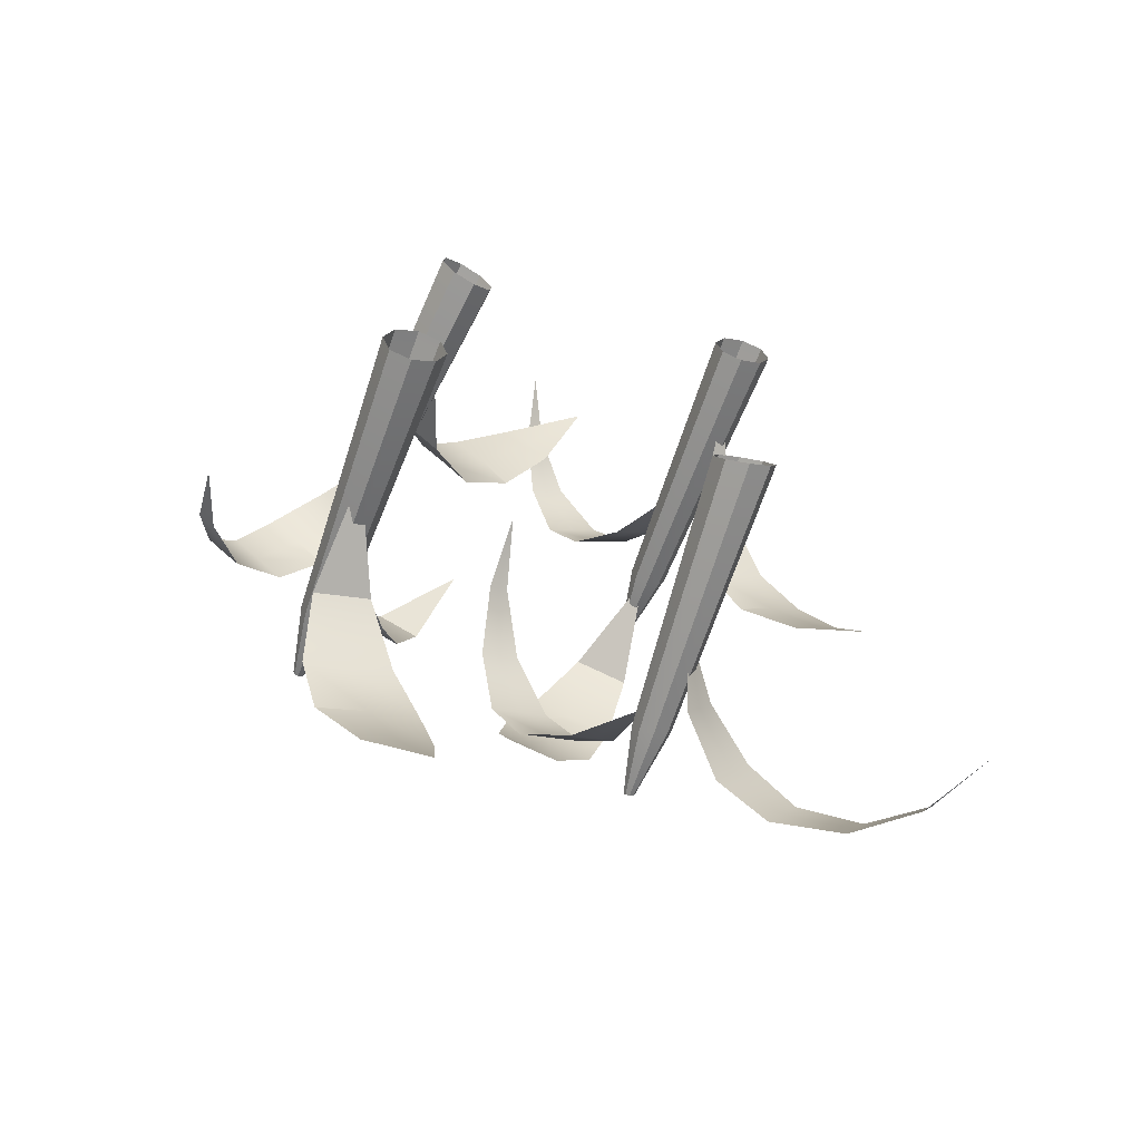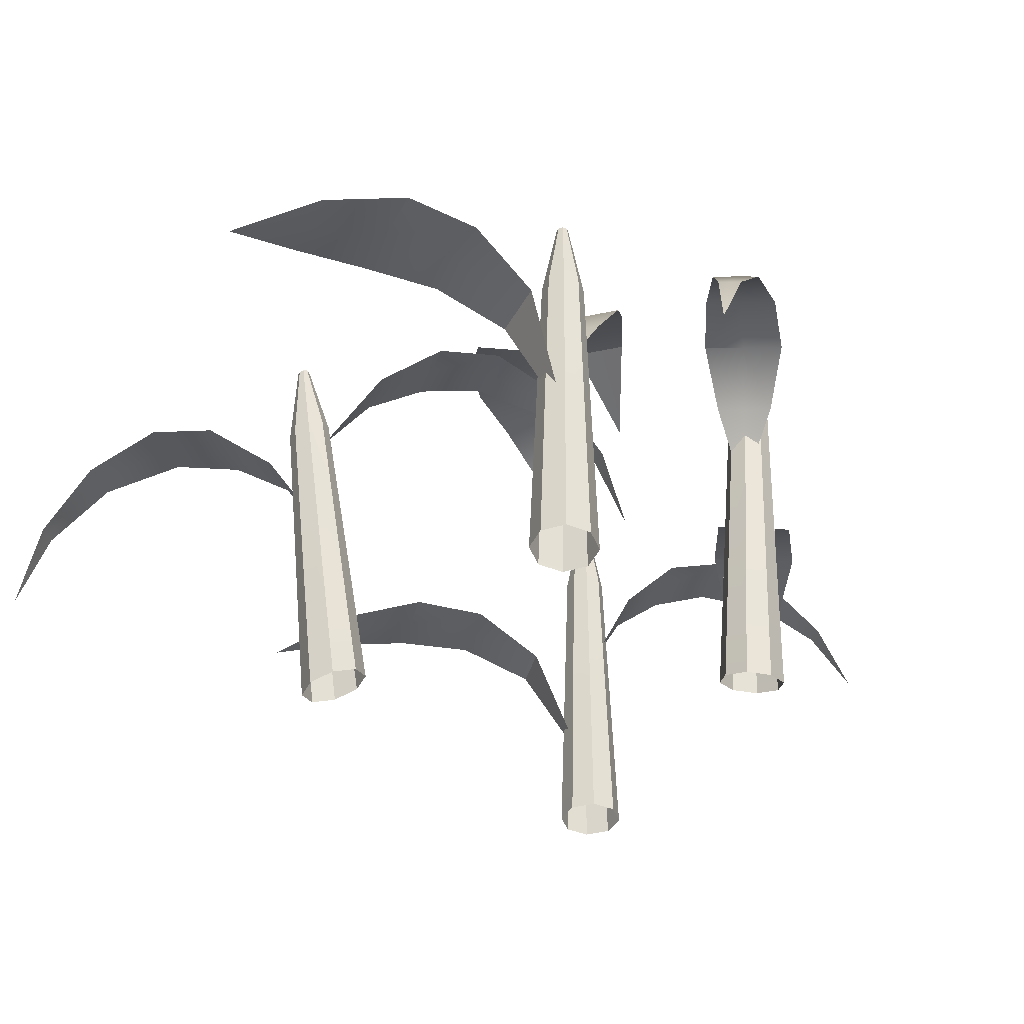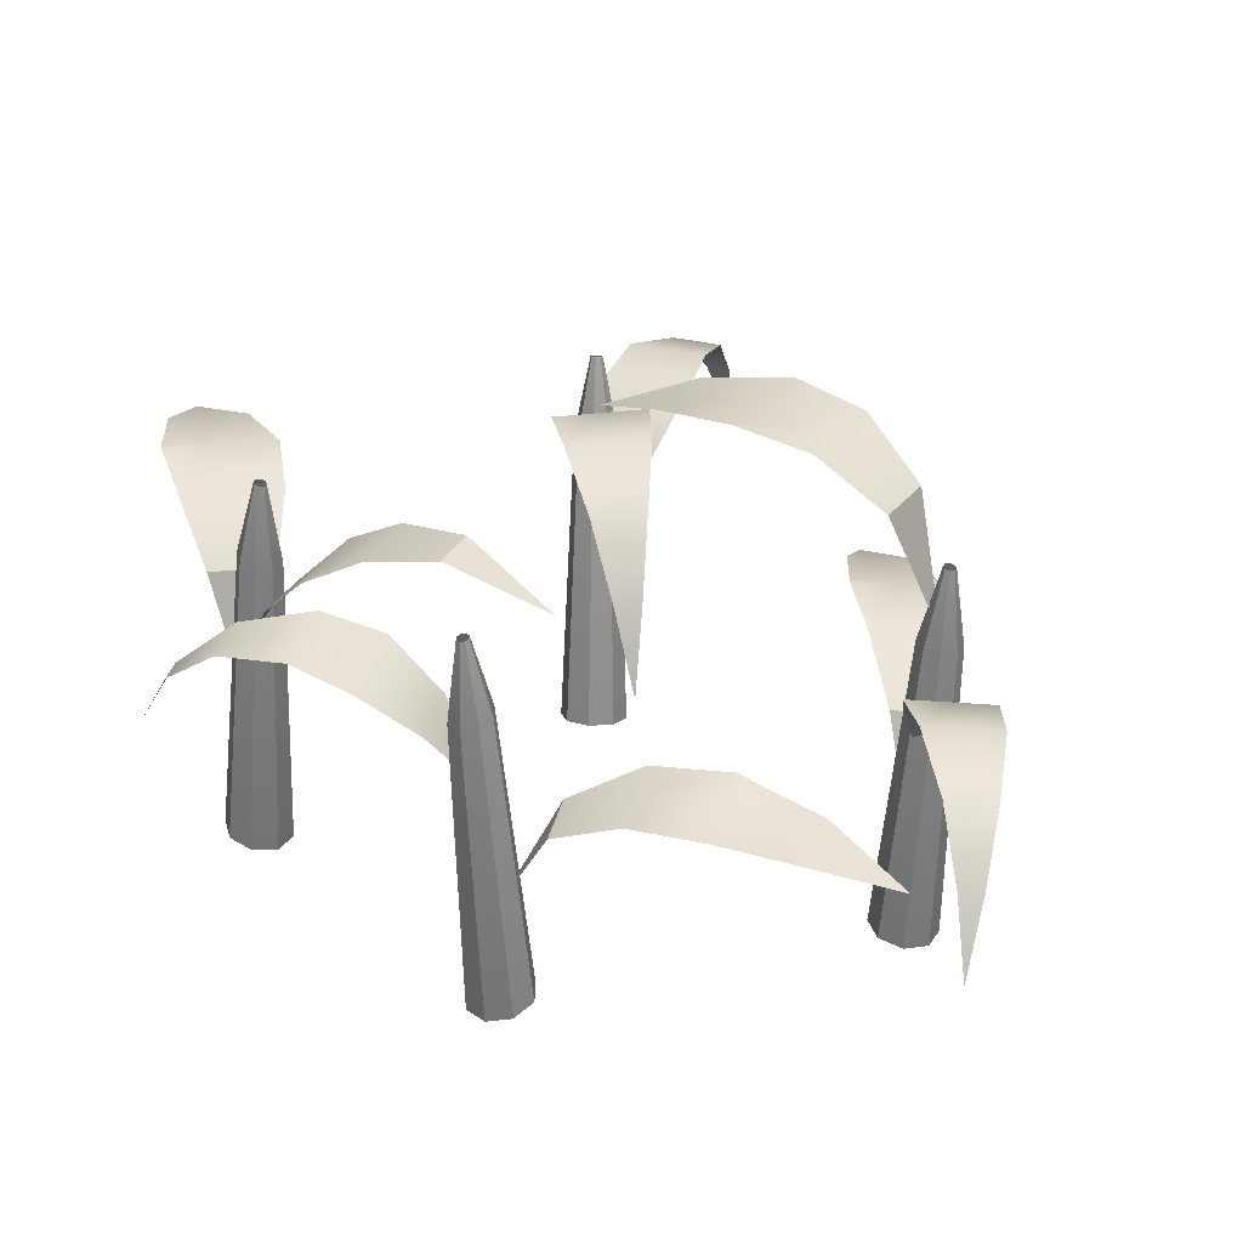
<metadata>
{"format":"obj","ext":"obj","renderer":"f3d","projection":"perspective","resolution":1024,"background":"white","views":[{"elev":-68.3,"azim":-22.4,"up":"+Z"},{"elev":-30.9,"azim":-137.2,"up":"+Y"},{"elev":34.2,"azim":-37.5,"up":"+Y"}]}
</metadata>
<code>
g Plant_SugarCane_S
v 0.1248 0.1922 -0.1157
v 0.1151 0.1955 -0.1119
v 0.1193 0.244 -0.1264
v 0.1221 0.2431 -0.1275
v 0.1134 -0.01072 -0.09176
v 0.09812 -0.005543 -0.08576
v 0.1151 0.1955 -0.1119
v 0.1248 0.1922 -0.1157
v 0.1076 0.1105 -0.1116
v 0.1383 0.1614 -0.1321
v 0.1485 0.1623 -0.1142
v 0.1886 0.1902 -0.1283
v 0.1742 0.1889 -0.1543
v 0.1281 0.1603 -0.1499
v 0.1076 0.1105 -0.1116
v 0.1597 0.1876 -0.1804
v 0.2261 0.1968 -0.1541
v 0.1892 0.1904 -0.1285
v 0.213 0.1955 -0.177
v 0.1999 0.1943 -0.2
v 0.2656 0.1767 -0.1866
v 0.2487 0.1751 -0.2163
v 0.2572 0.1762 -0.2014
v 0.2945 0.1364 -0.2112
v 0.286 0.1361 -0.2255
v 0.2903 0.1363 -0.2183
v 0.3096 0.0849 -0.2266
v 0.2525 0.1012 -0.02484
v 0.2281 0.1266 0.01887
v 0.2109 0.1304 0.008805
v 0.1766 0.1466 0.04972
v 0.2011 0.1426 0.06523
v 0.1761 0.1468 0.05029
v 0.1525 0.145 0.09418
v 0.2448 0.1264 0.03064
v 0.2525 0.1012 -0.02484
v 0.2252 0.1411 0.08202
v 0.1743 0.1422 0.108
v 0.1336 0.1178 0.1369
v 0.196 0.14 0.1223
v 0.1477 0.1162 0.146
v 0.1618 0.1146 0.1551
v 0.1477 0.1162 0.146
v 0.1618 0.1146 0.1551
v 0.122 0.04148 0.1735
v 0.1336 0.1178 0.1369
v 0.1066 0.1808 -0.1194
v 0.0864 0.2306 -0.08893
v 0.06913 0.2298 -0.09943
v 0.03943 0.2563 -0.06911
v 0.06421 0.2574 -0.0537
v 0.03899 0.2565 -0.06866
v 0.0191 0.2627 -0.02936
v 0.1037 0.2311 -0.07845
v 0.1066 0.1808 -0.1194
v 0.08912 0.2584 -0.03822
v 0.04127 0.2636 -0.01589
v 0.06344 0.2644 -0.002431
v 0.002011 0.2434 0.01811
v 0.03072 0.2445 0.03554
v 0.01634 0.2442 0.02686
v -0.008163 0.2043 0.05442
v 0.005922 0.2053 0.06262
v -0.001198 0.2048 0.05856
v -0.01013 0.1542 0.07666
v 0.1145 0.1234 0.1811
v 0.1026 0.1726 0.2061
v 0.08763 0.1743 0.1953
v 0.06335 0.204 0.2202
v 0.08482 0.2016 0.2359
v 0.06297 0.2043 0.2206
v 0.04366 0.2147 0.2548
v 0.1176 0.1707 0.2168
v 0.1145 0.1234 0.1811
v 0.1064 0.1992 0.2517
v 0.06286 0.2124 0.2686
v 0.08206 0.2102 0.2824
v 0.02221 0.2019 0.2975
v 0.04706 0.199 0.3153
v 0.03465 0.2007 0.3064
v 0.00444 0.1698 0.331
v 0.01674 0.1688 0.3394
v 0.01052 0.1694 0.3352
v -0.006865 0.1259 0.3526
v 0.04283 0.283 -0.02609
v 0.06357 0.3035 0.02057
v 0.0405 0.3072 0.03111
v 0.05082 0.3185 0.08426
v 0.08467 0.3144 0.07009
v 0.1029 0.3095 0.1158
v 0.05095 0.3185 0.085
v 0.07271 0.3125 0.1284
v 0.09729 0.2818 0.1644
v 0.1169 0.2801 0.1565
v 0.1365 0.2784 0.1485
v 0.1333 0.3073 0.1037
v 0.1194 0.3127 0.05714
v 0.08767 0.303 0.01185
v 0.04283 0.283 -0.02609
v 0.1169 0.2801 0.1565
v 0.1365 0.2784 0.1485
v 0.1224 0.2038 0.1861
v 0.09729 0.2818 0.1644
v 0.1198 -0.01611 -0.1069
v 0.1134 -0.01072 -0.09176
v 0.1248 0.1922 -0.1157
v 0.1288 0.1888 -0.1254
v 0.1288 0.1888 -0.1254
v 0.1248 0.1922 -0.1157
v 0.1221 0.2431 -0.1275
v 0.1232 0.2422 -0.1302
v 0.1134 -0.01855 -0.1223
v 0.1198 -0.01611 -0.1069
v 0.1288 0.1888 -0.1254
v 0.1248 0.1872 -0.1351
v 0.1248 0.1872 -0.1351
v 0.1288 0.1888 -0.1254
v 0.1232 0.2422 -0.1302
v 0.1221 0.2417 -0.1329
v 0.09812 -0.01662 -0.129
v 0.1134 -0.01855 -0.1223
v 0.1248 0.1872 -0.1351
v 0.1151 0.1884 -0.1394
v 0.1151 0.1884 -0.1394
v 0.1248 0.1872 -0.1351
v 0.1221 0.2417 -0.1329
v 0.1193 0.2421 -0.1341
v 0.08282 -0.01145 -0.123
v 0.09812 -0.01662 -0.129
v 0.1151 0.1884 -0.1394
v 0.1053 0.1917 -0.1355
v 0.1053 0.1917 -0.1355
v 0.1151 0.1884 -0.1394
v 0.1193 0.2421 -0.1341
v 0.1166 0.243 -0.133
v 0.07648 -0.006056 -0.1078
v 0.08282 -0.01145 -0.123
v 0.1053 0.1917 -0.1355
v 0.1013 0.1951 -0.1259
v 0.1013 0.1951 -0.1259
v 0.1053 0.1917 -0.1355
v 0.1166 0.243 -0.133
v 0.1155 0.244 -0.1303
v 0.08282 -0.003611 -0.0924
v 0.07648 -0.006056 -0.1078
v 0.1013 0.1951 -0.1259
v 0.1053 0.1967 -0.1161
v 0.1053 0.1967 -0.1161
v 0.1013 0.1951 -0.1259
v 0.1155 0.244 -0.1303
v 0.1166 0.2444 -0.1276
v 0.09812 -0.005543 -0.08576
v 0.08282 -0.003611 -0.0924
v 0.1053 0.1967 -0.1161
v 0.1151 0.1955 -0.1119
v 0.1151 0.1955 -0.1119
v 0.1053 0.1967 -0.1161
v 0.1166 0.2444 -0.1276
v 0.1193 0.244 -0.1264
v -0.1221 0.1919 -0.1181
v -0.1319 0.1925 -0.1141
v -0.1296 0.2459 -0.121
v -0.1268 0.2458 -0.1222
v -0.1255 -0.0155 -0.1243
v -0.141 -0.01461 -0.1179
v -0.1319 0.1925 -0.1141
v -0.1221 0.1919 -0.1181
v -0.119 -0.0138 -0.1397
v -0.1255 -0.0155 -0.1243
v -0.1221 0.1919 -0.1181
v -0.118 0.193 -0.1279
v -0.118 0.193 -0.1279
v -0.1221 0.1919 -0.1181
v -0.1268 0.2458 -0.1222
v -0.1257 0.2461 -0.1249
v -0.1253 -0.01051 -0.1551
v -0.119 -0.0138 -0.1397
v -0.118 0.193 -0.1279
v -0.122 0.1951 -0.1376
v -0.122 0.1951 -0.1376
v -0.118 0.193 -0.1279
v -0.1257 0.2461 -0.1249
v -0.1268 0.2467 -0.1276
v -0.1407 -0.007552 -0.1614
v -0.1253 -0.01051 -0.1551
v -0.122 0.1951 -0.1376
v -0.1317 0.197 -0.1417
v -0.1317 0.197 -0.1417
v -0.122 0.1951 -0.1376
v -0.1268 0.2467 -0.1276
v -0.1295 0.2472 -0.1288
v -0.1561 -0.006664 -0.1551
v -0.1407 -0.007552 -0.1614
v -0.1317 0.197 -0.1417
v -0.1415 0.1976 -0.1376
v -0.1415 0.1976 -0.1376
v -0.1317 0.197 -0.1417
v -0.1295 0.2472 -0.1288
v -0.1323 0.2473 -0.1276
v -0.1626 -0.008364 -0.1397
v -0.1561 -0.006664 -0.1551
v -0.1415 0.1976 -0.1376
v -0.1457 0.1965 -0.1279
v -0.1457 0.1965 -0.1279
v -0.1415 0.1976 -0.1376
v -0.1323 0.2473 -0.1276
v -0.1334 0.247 -0.1249
v -0.1564 -0.01166 -0.1243
v -0.1626 -0.008364 -0.1397
v -0.1457 0.1965 -0.1279
v -0.1417 0.1944 -0.1181
v -0.1417 0.1944 -0.1181
v -0.1457 0.1965 -0.1279
v -0.1334 0.247 -0.1249
v -0.1323 0.2465 -0.1222
v -0.141 -0.01461 -0.1179
v -0.1564 -0.01166 -0.1243
v -0.1417 0.1944 -0.1181
v -0.1319 0.1925 -0.1141
v -0.1319 0.1925 -0.1141
v -0.1417 0.1944 -0.1181
v -0.1323 0.2465 -0.1222
v -0.1296 0.2459 -0.121
v -0.1131 0.1969 0.07176
v -0.1119 0.1976 0.08231
v -0.1245 0.2478 0.07868
v -0.1248 0.2476 0.07573
v -0.09409 -0.008419 0.07137
v -0.09224 -0.007316 0.08797
v -0.1119 0.1976 0.08231
v -0.1131 0.1969 0.07176
v -0.1071 -0.01108 0.06097
v -0.09409 -0.008419 0.07137
v -0.1131 0.1969 0.07176
v -0.1213 0.1952 0.06516
v -0.1213 0.1952 0.06516
v -0.1131 0.1969 0.07176
v -0.1248 0.2476 0.07573
v -0.1271 0.2471 0.07388
v -0.1236 -0.01374 0.06286
v -0.1071 -0.01108 0.06097
v -0.1213 0.1952 0.06516
v -0.1319 0.1935 0.06636
v -0.1319 0.1935 0.06636
v -0.1213 0.1952 0.06516
v -0.1271 0.2471 0.07388
v -0.1301 0.2466 0.07422
v -0.134 -0.01485 0.07595
v -0.1236 -0.01374 0.06286
v -0.1319 0.1935 0.06636
v -0.1385 0.1928 0.07467
v -0.1385 0.1928 0.07467
v -0.1319 0.1935 0.06636
v -0.1301 0.2466 0.07422
v -0.1319 0.2464 0.07655
v -0.1322 -0.01374 0.09255
v -0.134 -0.01485 0.07595
v -0.1385 0.1928 0.07467
v -0.1373 0.1935 0.08522
v -0.1373 0.1935 0.08522
v -0.1385 0.1928 0.07467
v -0.1319 0.2464 0.07655
v -0.1316 0.2466 0.0795
v -0.1192 -0.01108 0.103
v -0.1322 -0.01374 0.09255
v -0.1373 0.1935 0.08522
v -0.129 0.1952 0.09182
v -0.129 0.1952 0.09182
v -0.1373 0.1935 0.08522
v -0.1316 0.2466 0.0795
v -0.1293 0.2471 0.08135
v -0.1026 -0.008419 0.1011
v -0.1192 -0.01108 0.103
v -0.129 0.1952 0.09182
v -0.1185 0.1969 0.09062
v -0.1185 0.1969 0.09062
v -0.129 0.1952 0.09182
v -0.1293 0.2471 0.08135
v -0.1264 0.2476 0.08101
v -0.09224 -0.007316 0.08797
v -0.1026 -0.008419 0.1011
v -0.1185 0.1969 0.09062
v -0.1119 0.1976 0.08231
v -0.1119 0.1976 0.08231
v -0.1185 0.1969 0.09062
v -0.1264 0.2476 0.08101
v -0.1245 0.2478 0.07868
v 0.138 0.1942 0.1836
v 0.1345 0.1936 0.1936
v 0.1289 0.247 0.1887
v 0.1299 0.2472 0.1859
v 0.1384 -0.01322 0.1764
v 0.1329 -0.0141 0.1922
v 0.1345 0.1936 0.1936
v 0.138 0.1942 0.1836
v 0.1311 -0.01108 0.1614
v 0.1384 -0.01322 0.1764
v 0.138 0.1942 0.1836
v 0.1333 0.1956 0.1741
v 0.1333 0.1956 0.1741
v 0.138 0.1942 0.1836
v 0.1299 0.2472 0.1859
v 0.1286 0.2476 0.1832
v 0.1153 -0.008945 0.156
v 0.1311 -0.01108 0.1614
v 0.1333 0.1956 0.1741
v 0.1233 0.1969 0.1706
v 0.1233 0.1969 0.1706
v 0.1333 0.1956 0.1741
v 0.1286 0.2476 0.1832
v 0.1258 0.248 0.1823
v 0.1003 -0.00806 0.1633
v 0.1153 -0.008945 0.156
v 0.1233 0.1969 0.1706
v 0.1138 0.1975 0.1753
v 0.1138 0.1975 0.1753
v 0.1233 0.1969 0.1706
v 0.1258 0.248 0.1823
v 0.1231 0.2481 0.1836
v 0.09482 -0.008945 0.1791
v 0.1003 -0.00806 0.1633
v 0.1138 0.1975 0.1753
v 0.1103 0.1969 0.1853
v 0.1103 0.1969 0.1853
v 0.1138 0.1975 0.1753
v 0.1231 0.2481 0.1836
v 0.1222 0.248 0.1864
v 0.1021 -0.01108 0.1941
v 0.09482 -0.008945 0.1791
v 0.1103 0.1969 0.1853
v 0.1149 0.1956 0.1948
v 0.1149 0.1956 0.1948
v 0.1103 0.1969 0.1853
v 0.1222 0.248 0.1864
v 0.1235 0.2476 0.189
v 0.1179 -0.01322 0.1995
v 0.1021 -0.01108 0.1941
v 0.1149 0.1956 0.1948
v 0.125 0.1942 0.1983
v 0.125 0.1942 0.1983
v 0.1149 0.1956 0.1948
v 0.1235 0.2476 0.189
v 0.1263 0.2472 0.19
v 0.1329 -0.0141 0.1922
v 0.1179 -0.01322 0.1995
v 0.125 0.1942 0.1983
v 0.1345 0.1936 0.1936
v 0.1345 0.1936 0.1936
v 0.125 0.1942 0.1983
v 0.1263 0.2472 0.19
v 0.1289 0.247 0.1887
v -0.1246 0.1639 -0.1641
v -0.1051 0.1622 -0.1557
v -0.1417 0.08755 -0.1393
v -0.144 0.1656 -0.1724
v -0.04694 0.1668 -0.3451
v -0.06551 0.1873 -0.2976
v -0.08923 0.191 -0.3065
v -0.1197 0.2023 -0.2618
v -0.08586 0.1982 -0.2477
v -0.1202 0.2023 -0.2612
v -0.1357 0.1963 -0.2152
v -0.04236 0.1868 -0.2866
v -0.04694 0.1668 -0.3451
v -0.05222 0.1965 -0.2322
v -0.1056 0.1933 -0.2026
v -0.144 0.1656 -0.1724
v -0.07557 0.1911 -0.1895
v -0.1246 0.1639 -0.1641
v -0.1051 0.1622 -0.1557
v -0.14 0.1289 -0.1353
v -0.127 0.1707 -0.1159
v -0.1443 0.1716 -0.1065
v -0.1355 0.2045 -0.07594
v -0.1104 0.2033 -0.0893
v -0.09127 0.2247 -0.05737
v -0.1353 0.2049 -0.07547
v -0.1135 0.226 -0.04531
v -0.08259 0.233 -0.009399
v -0.06821 0.2323 -0.0172
v -0.05384 0.2314 -0.02501
v -0.06906 0.2235 -0.06942
v -0.08512 0.2021 -0.1027
v -0.1097 0.1697 -0.1253
v -0.14 0.1289 -0.1353
v -0.06821 0.2323 -0.0172
v -0.05384 0.2314 -0.02501
v -0.03773 0.2032 0.03929
v -0.08259 0.233 -0.009399
v 0.0296 0.1172 0.2717
v -0.003369 0.1426 0.234
v 0.01193 0.1463 0.2211
v -0.01506 0.1626 0.1751
v -0.03792 0.1586 0.1929
v -0.01542 0.1627 0.1744
v -0.06922 0.1581 0.1533
v -0.04883 0.161 0.1375
v -0.08268 0.1338 0.1053
v -0.09598 0.1321 0.1155
v -0.1093 0.1305 0.1257
v -0.0899 0.156 0.169
v -0.06186 0.157 0.21
v -0.02005 0.1423 0.2457
v 0.0296 0.1172 0.2717
v -0.09598 0.1321 0.1155
v -0.1093 0.1305 0.1257
v -0.1133 0.05744 0.08199
v -0.08268 0.1338 0.1053
v -0.117 0.1393 0.07877
v -0.1365 0.1886 0.05912
v -0.1213 0.1902 0.04864
v -0.1366 0.22 0.01741
v -0.1586 0.2176 0.03234
v -0.1368 0.2203 0.01693
v -0.182 0.2284 0.0006472
v -0.1626 0.2306 -0.0128
v -0.1955 0.2179 -0.04735
v -0.1516 0.1867 0.06959
v -0.117 0.1393 0.07877
v -0.1807 0.2152 0.04732
v -0.2014 0.2261 0.01409
v -0.2207 0.215 -0.02994
v -0.2081 0.2167 -0.03864
v -0.2211 0.1858 -0.07536
v -0.2332 0.1848 -0.06661
v -0.2271 0.1853 -0.07105
v -0.2376 0.1419 -0.09326
g Plant_SugarCane_S_0
f 3 2 1
f 4 3 1
f 7 6 5
f 8 7 5
f 11 10 9
f 11 12 10
f 12 13 10
f 14 10 13
f 14 15 10
f 16 14 13
f 13 12 17
f 12 18 17
f 16 13 19
f 17 19 13
f 20 16 19
f 17 21 19
f 20 19 22
f 21 23 19
f 19 23 22
f 21 24 23
f 25 22 23
f 24 26 23
f 26 25 23
f 24 27 26
f 26 27 25
f 30 29 28
f 30 31 29
f 31 32 29
f 32 31 33
f 33 34 32
f 35 29 32
f 35 36 29
f 37 35 32
f 34 38 32
f 37 32 38
f 34 39 38
f 40 37 38
f 39 41 38
f 40 38 42
f 38 41 42
f 45 44 43
f 46 45 43
f 49 48 47
f 49 50 48
f 50 51 48
f 51 50 52
f 52 53 51
f 54 48 51
f 54 55 48
f 56 54 51
f 53 57 51
f 56 51 57
f 58 56 57
f 53 59 57
f 58 57 60
f 59 61 57
f 57 61 60
f 59 62 61
f 63 60 61
f 62 64 61
f 64 63 61
f 62 65 64
f 64 65 63
f 68 67 66
f 68 69 67
f 69 70 67
f 70 69 71
f 71 72 70
f 73 67 70
f 73 74 67
f 75 73 70
f 72 76 70
f 75 70 76
f 77 75 76
f 72 78 76
f 77 76 79
f 78 80 76
f 76 80 79
f 78 81 80
f 82 79 80
f 81 83 80
f 83 82 80
f 81 84 83
f 83 84 82
f 87 86 85
f 87 88 86
f 88 89 86
f 90 89 88
f 88 91 90
f 91 92 90
f 92 93 90
f 93 94 90
f 90 94 95
f 96 90 95
f 96 97 90
f 97 89 90
f 97 98 89
f 98 86 89
f 98 99 86
f 102 101 100
f 103 102 100
f 106 105 104
f 107 106 104
f 110 109 108
f 111 110 108
f 114 113 112
f 115 114 112
f 118 117 116
f 119 118 116
f 122 121 120
f 123 122 120
f 126 125 124
f 127 126 124
f 130 129 128
f 131 130 128
f 134 133 132
f 135 134 132
f 138 137 136
f 139 138 136
f 142 141 140
f 143 142 140
f 146 145 144
f 147 146 144
f 150 149 148
f 151 150 148
f 154 153 152
f 155 154 152
f 158 157 156
f 159 158 156
f 162 161 160
f 163 162 160
f 166 165 164
f 167 166 164
f 170 169 168
f 171 170 168
f 174 173 172
f 175 174 172
f 178 177 176
f 179 178 176
f 182 181 180
f 183 182 180
f 186 185 184
f 187 186 184
f 190 189 188
f 191 190 188
f 194 193 192
f 195 194 192
f 198 197 196
f 199 198 196
f 202 201 200
f 203 202 200
f 206 205 204
f 207 206 204
f 210 209 208
f 211 210 208
f 214 213 212
f 215 214 212
f 218 217 216
f 219 218 216
f 222 221 220
f 223 222 220
f 226 225 224
f 227 226 224
f 230 229 228
f 231 230 228
f 234 233 232
f 235 234 232
f 238 237 236
f 239 238 236
f 242 241 240
f 243 242 240
f 246 245 244
f 247 246 244
f 250 249 248
f 251 250 248
f 254 253 252
f 255 254 252
f 258 257 256
f 259 258 256
f 262 261 260
f 263 262 260
f 266 265 264
f 267 266 264
f 270 269 268
f 271 270 268
f 274 273 272
f 275 274 272
f 278 277 276
f 279 278 276
f 282 281 280
f 283 282 280
f 286 285 284
f 287 286 284
f 290 289 288
f 291 290 288
f 294 293 292
f 295 294 292
f 298 297 296
f 299 298 296
f 302 301 300
f 303 302 300
f 306 305 304
f 307 306 304
f 310 309 308
f 311 310 308
f 314 313 312
f 315 314 312
f 318 317 316
f 319 318 316
f 322 321 320
f 323 322 320
f 326 325 324
f 327 326 324
f 330 329 328
f 331 330 328
f 334 333 332
f 335 334 332
f 338 337 336
f 339 338 336
f 342 341 340
f 343 342 340
f 346 345 344
f 347 346 344
f 350 349 348
f 351 350 348
f 354 353 352
f 355 354 352
f 358 357 356
f 358 359 357
f 359 360 357
f 360 359 361
f 361 362 360
f 363 357 360
f 363 364 357
f 365 363 360
f 362 366 360
f 365 360 366
f 362 367 366
f 368 365 366
f 367 369 366
f 368 366 370
f 366 369 370
f 373 372 371
f 373 374 372
f 374 375 372
f 376 375 374
f 374 377 376
f 377 378 376
f 378 379 376
f 379 380 376
f 376 380 381
f 382 376 381
f 382 383 376
f 383 375 376
f 383 384 375
f 384 372 375
f 384 385 372
f 388 387 386
f 389 388 386
f 392 391 390
f 392 393 391
f 393 394 391
f 394 393 395
f 396 394 395
f 395 397 396
f 397 398 396
f 398 399 396
f 396 399 400
f 401 396 400
f 401 402 396
f 402 394 396
f 402 403 394
f 403 391 394
f 403 404 391
f 407 406 405
f 408 407 405
f 411 410 409
f 411 412 410
f 412 413 410
f 413 412 414
f 415 413 414
f 414 416 415
f 416 417 415
f 418 410 413
f 418 419 410
f 420 418 413
f 420 413 415
f 421 420 415
f 421 415 422
f 417 423 415
f 415 423 422
f 417 424 423
f 425 422 423
f 424 426 423
f 426 425 423
f 424 427 426
f 426 427 425

</code>
